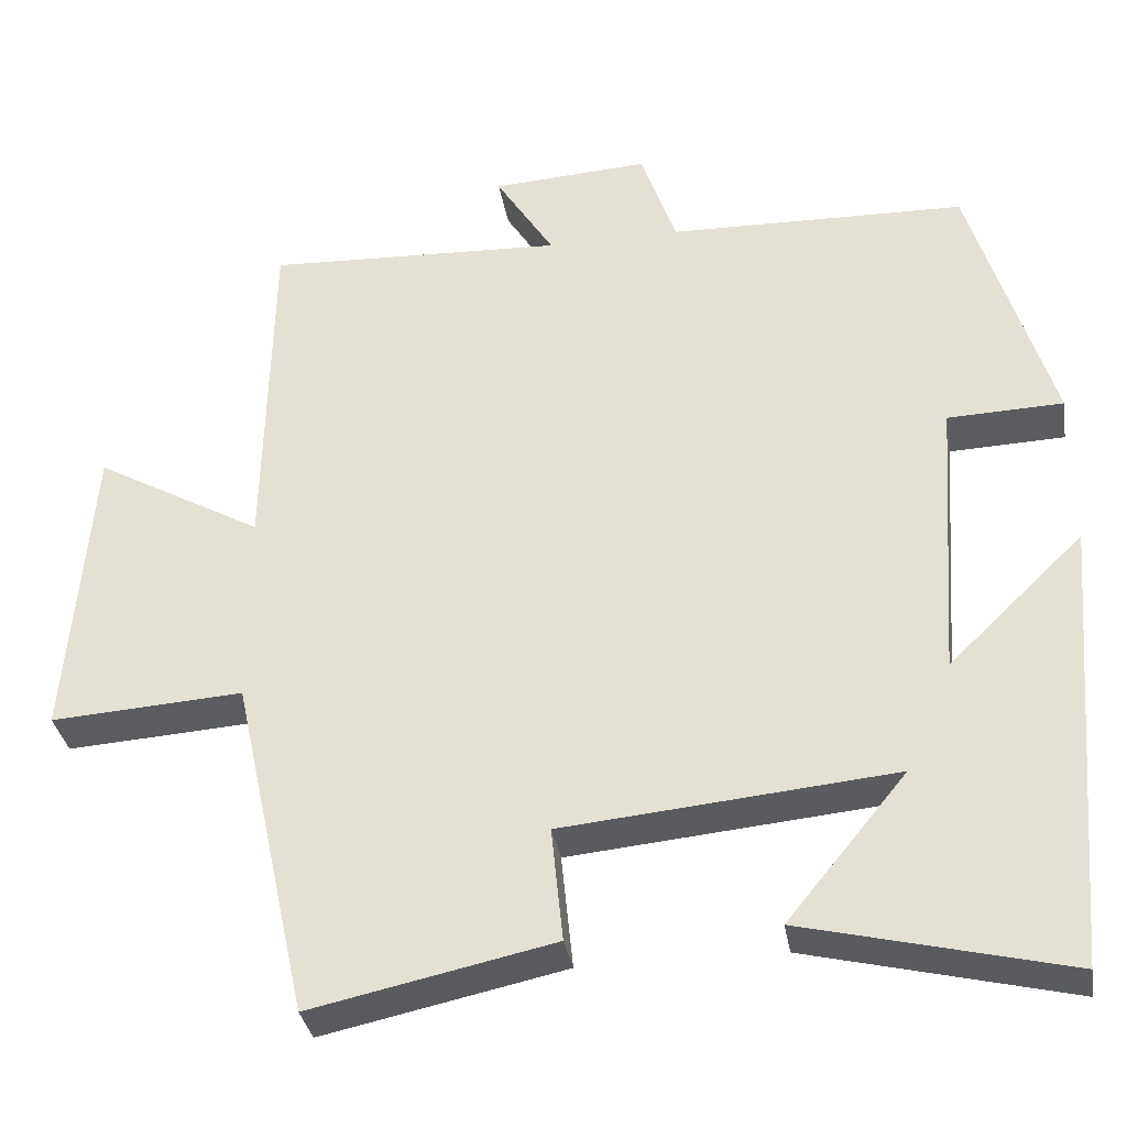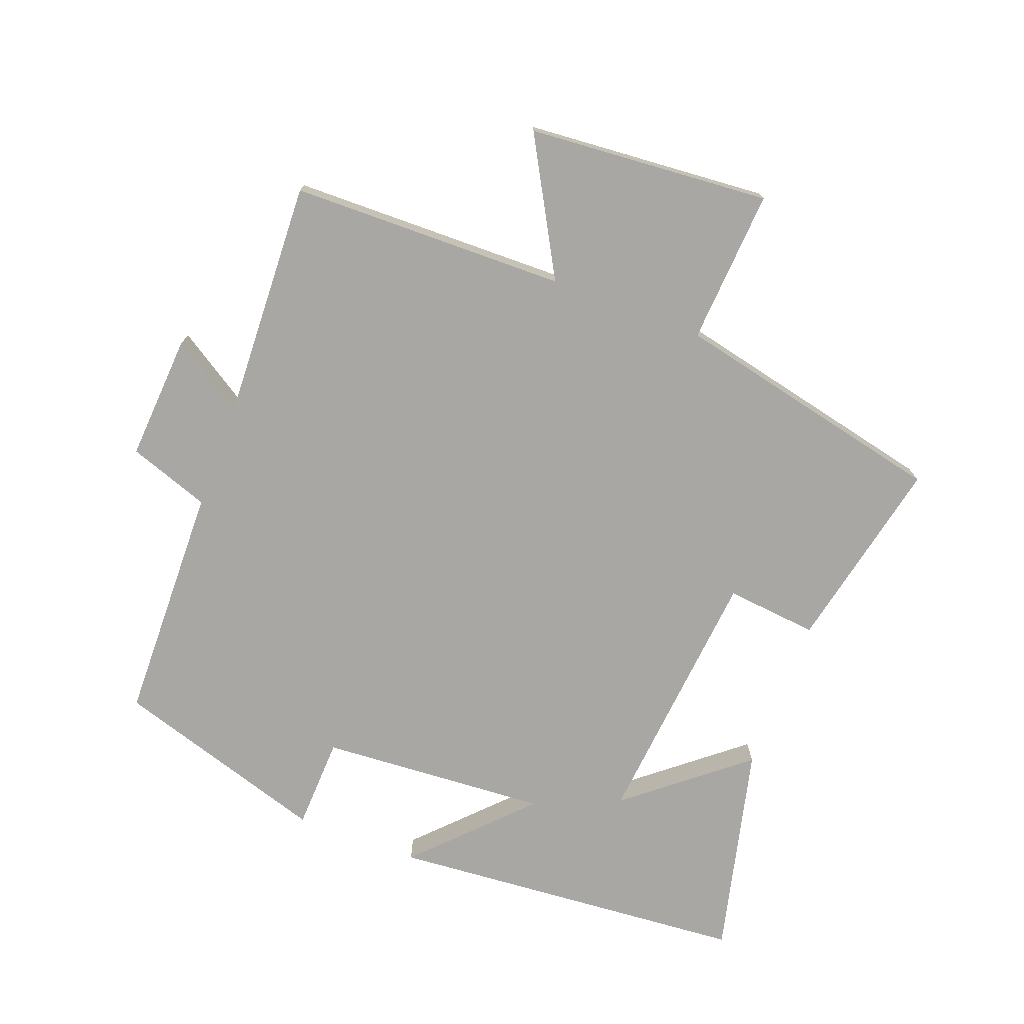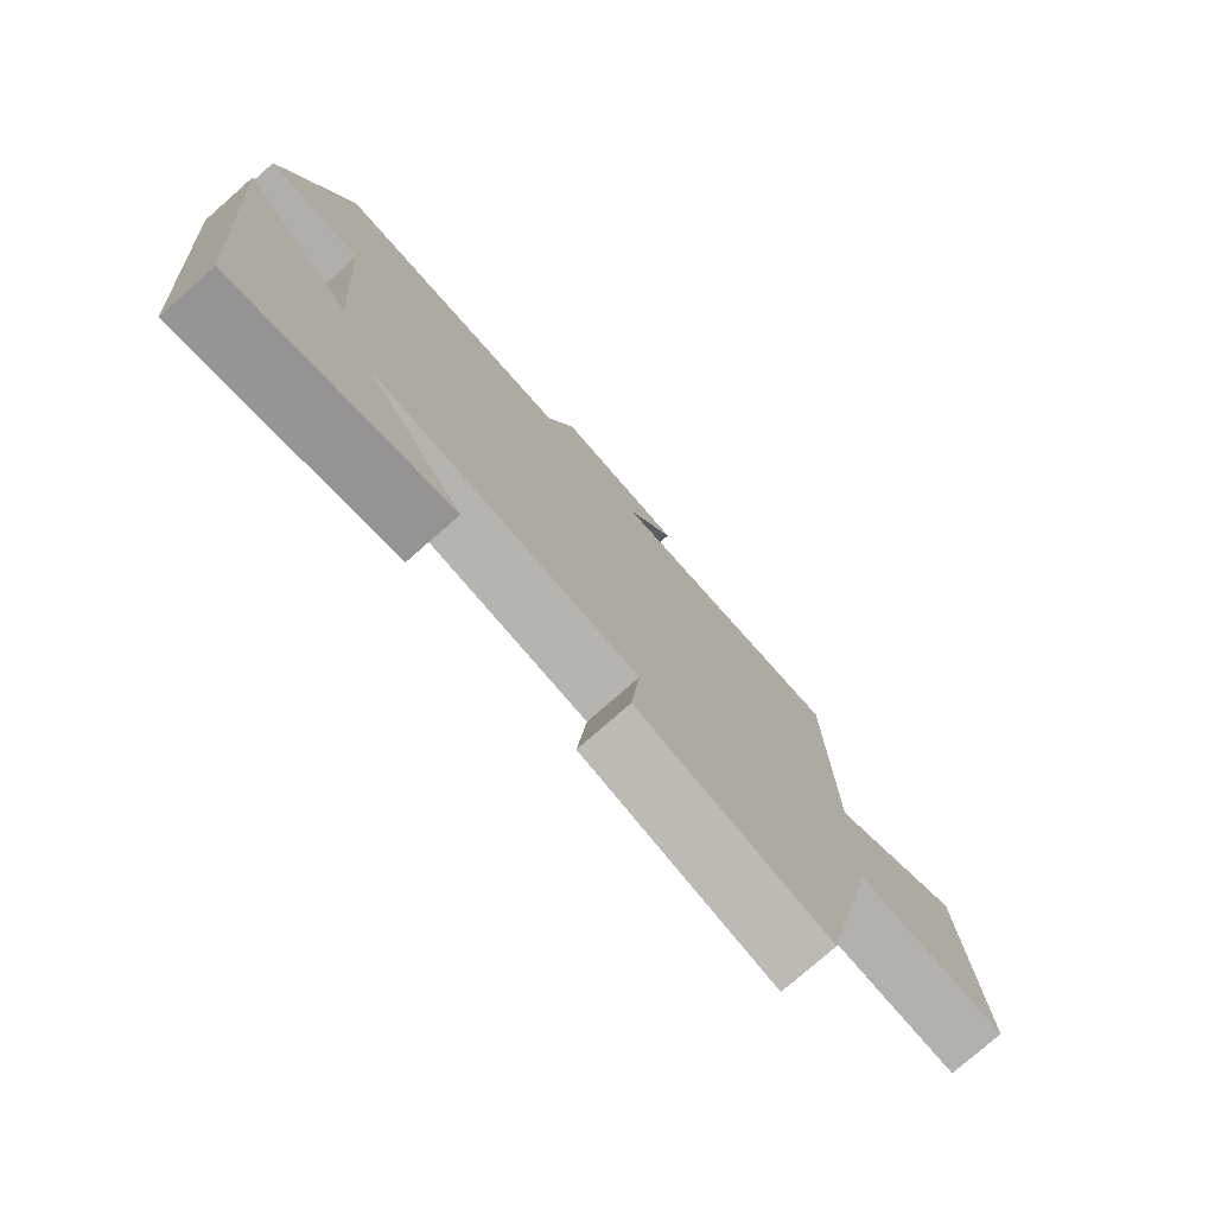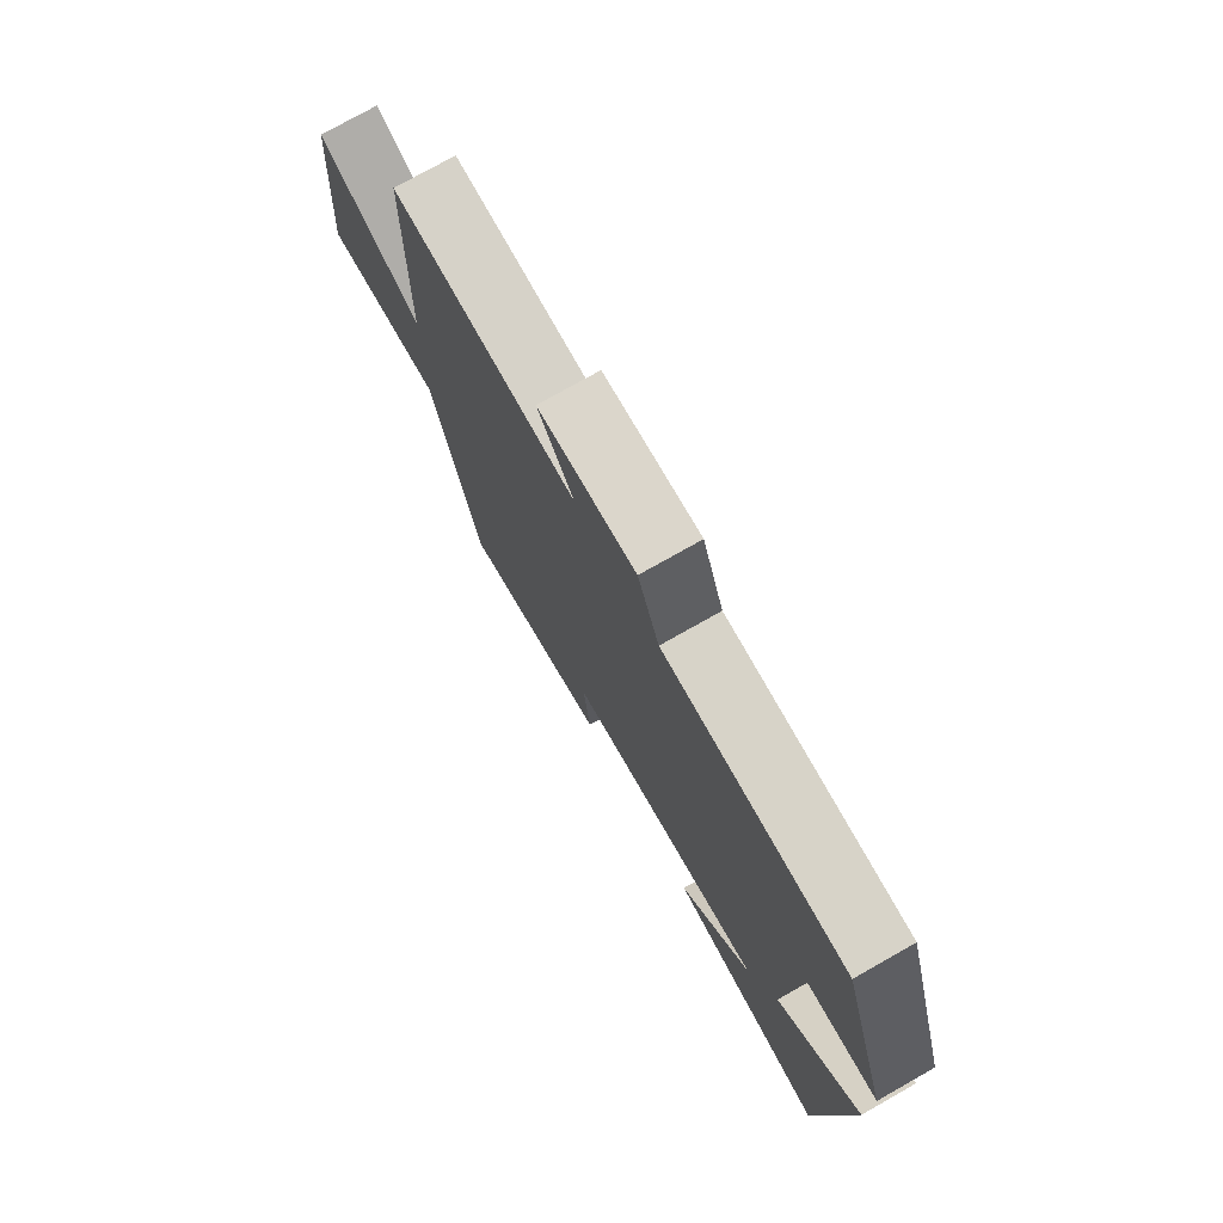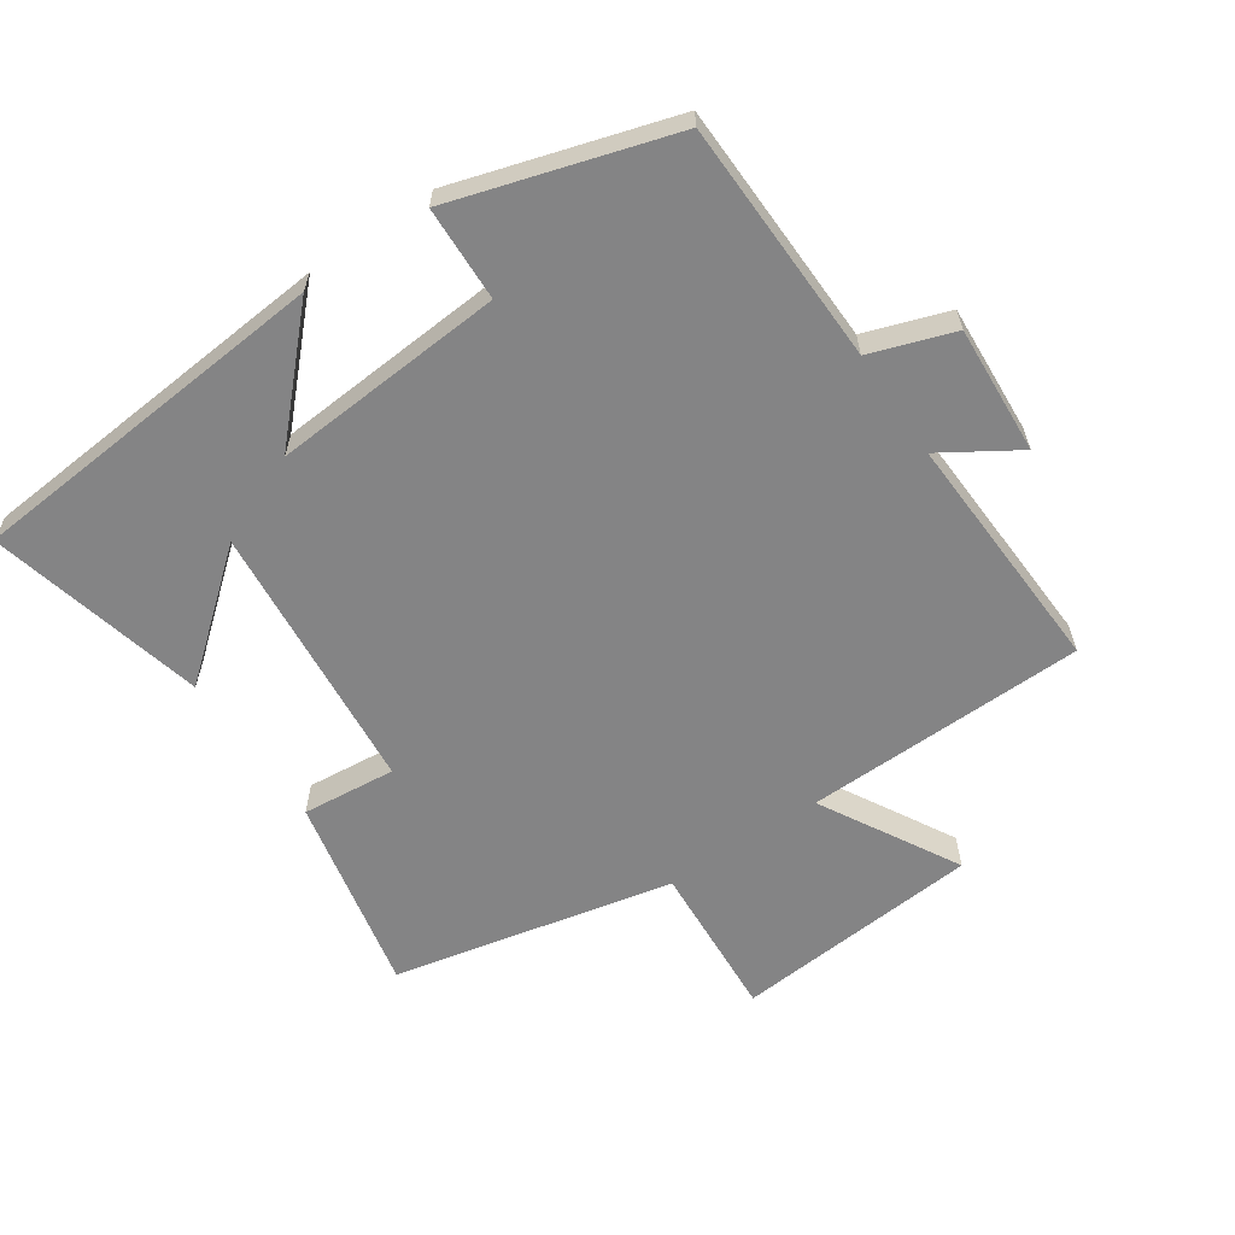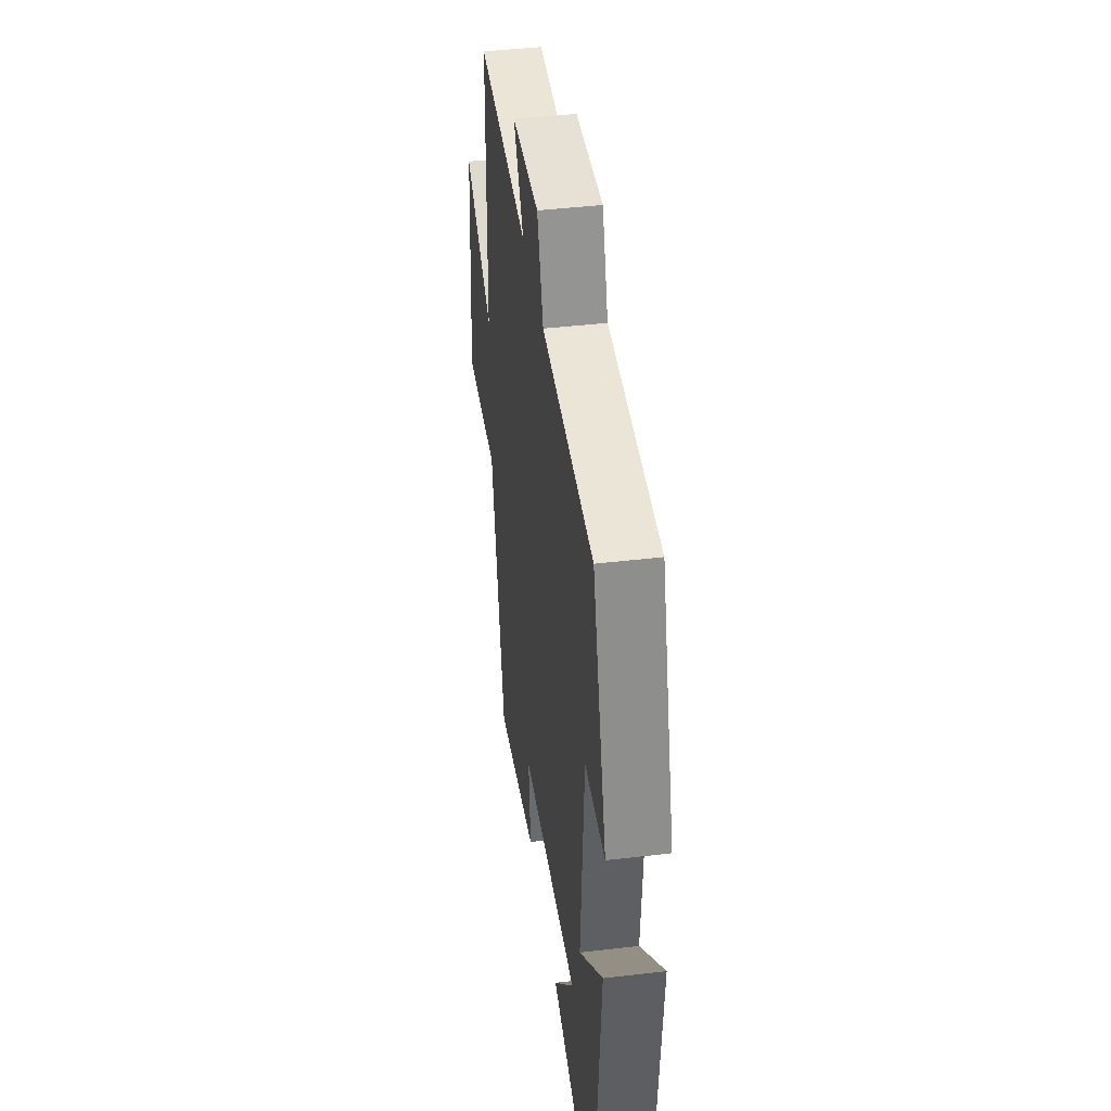
<metadata>
{"format":"obj","ext":"obj","renderer":"f3d","projection":"perspective","resolution":1024,"background":"white","views":[{"elev":-33.7,"azim":-170.6,"up":"+Z"},{"elev":-74.7,"azim":69.2,"up":"+Y"},{"elev":-77.0,"azim":-48.7,"up":"+Z"},{"elev":76.2,"azim":-119.5,"up":"+Z"},{"elev":-61.5,"azim":-55.7,"up":"+Y"},{"elev":42.8,"azim":-98.0,"up":"+Z"}]}
</metadata>
<code>
v -0.4 0.07 0.491
v -0.036 0.07 0.5
v 0.007 0.07 0.624
v 0.199 0.07 0.612
v 0.128 0.07 0.5
v 0.492 0.07 0.516
v 0.5 0.07 0.096
v 0.705 0.07 0.211
v 0.735 0.07 -0.159
v 0.5 0.07 -0.144
v 0.408 0.07 -0.563
v 0.112 0.07 -0.5
v 0.126 0.07 -0.36
v -0.278 0.07 -0.322
v -0.132 0.07 -0.5
v -0.455 0.07 -0.578
v -0.5 0.07 -0.029
v -0.335 0.07 -0.188
v -0.359 0.07 0.16
v -0.5 0.07 0.165
v -0.4 0 0.491
v -0.036 0 0.5
v 0.007 0 0.624
v 0.199 0 0.612
v 0.128 0 0.5
v 0.492 0 0.516
v 0.5 0 0.096
v 0.705 0 0.211
v 0.735 0 -0.159
v 0.5 0 -0.144
v 0.408 0 -0.563
v 0.112 0 -0.5
v 0.126 0 -0.36
v -0.278 0 -0.322
v -0.132 0 -0.5
v -0.455 0 -0.578
v -0.5 0 -0.029
v -0.335 0 -0.188
v -0.359 0 0.16
v -0.5 0 0.165
f 19 20 1 2
f 18 19 2
f 16 17 18
f 16 18 2
f 14 15 16
f 14 16 2
f 13 14 2 3
f 10 11 12 13
f 10 13 3
f 7 8 9 10
f 5 6 7 10
f 5 10 3
f 3 4 5
f 22 21 40 39
f 22 39 38
f 38 37 36
f 22 38 36
f 36 35 34
f 22 36 34
f 23 22 34 33
f 33 32 31 30
f 23 33 30
f 30 29 28 27
f 30 27 26 25
f 23 30 25
f 25 24 23
f 1 21 22 2
f 2 22 23 3
f 3 23 24 4
f 4 24 25 5
f 5 25 26 6
f 6 26 27 7
f 7 27 28 8
f 8 28 29 9
f 9 29 30 10
f 10 30 31 11
f 11 31 32 12
f 12 32 33 13
f 13 33 34 14
f 14 34 35 15
f 15 35 36 16
f 16 36 37 17
f 17 37 38 18
f 18 38 39 19
f 19 39 40 20
f 20 40 21 1

</code>
